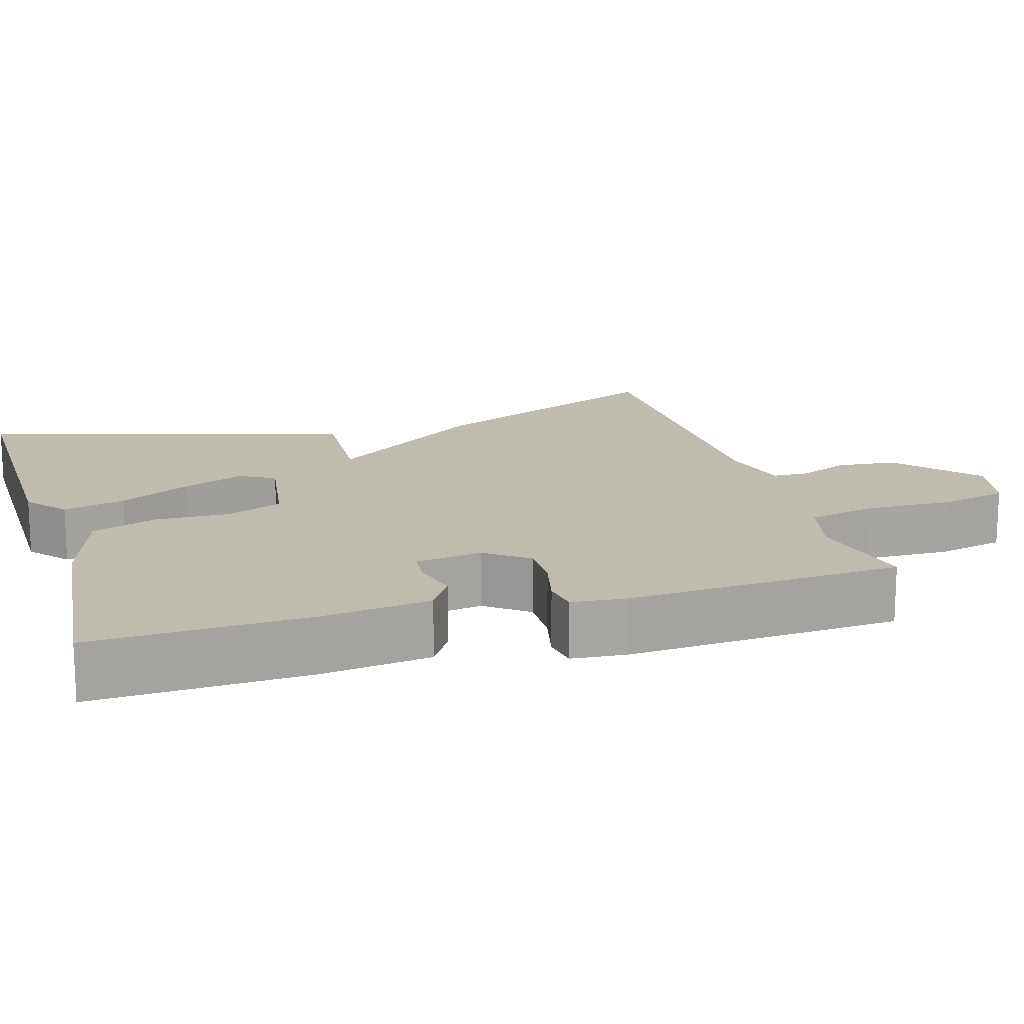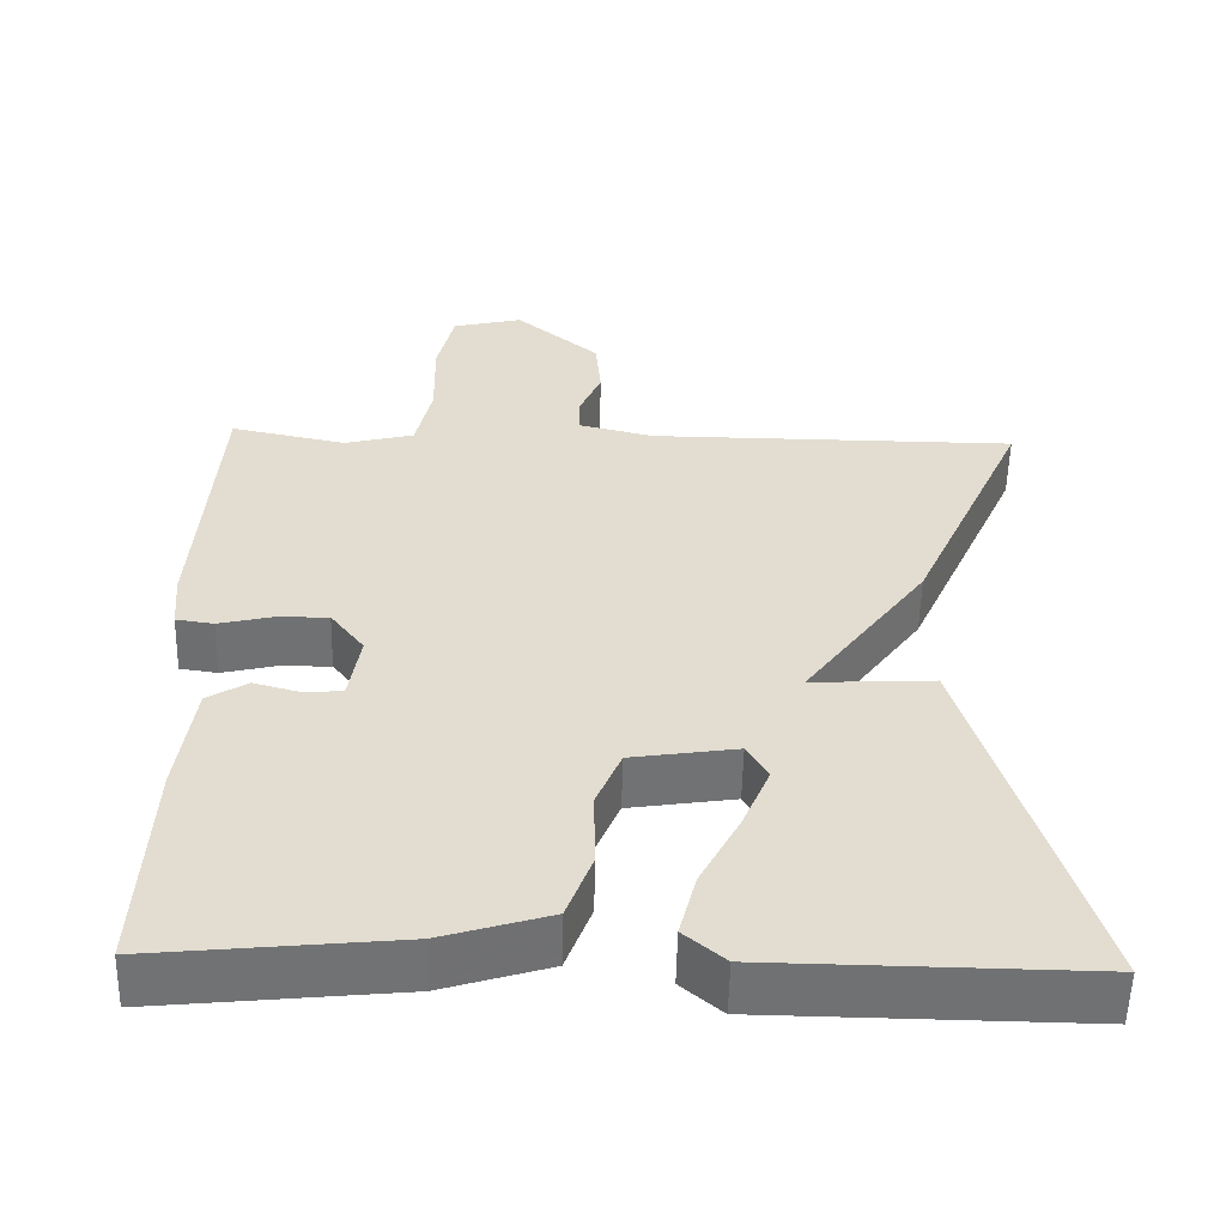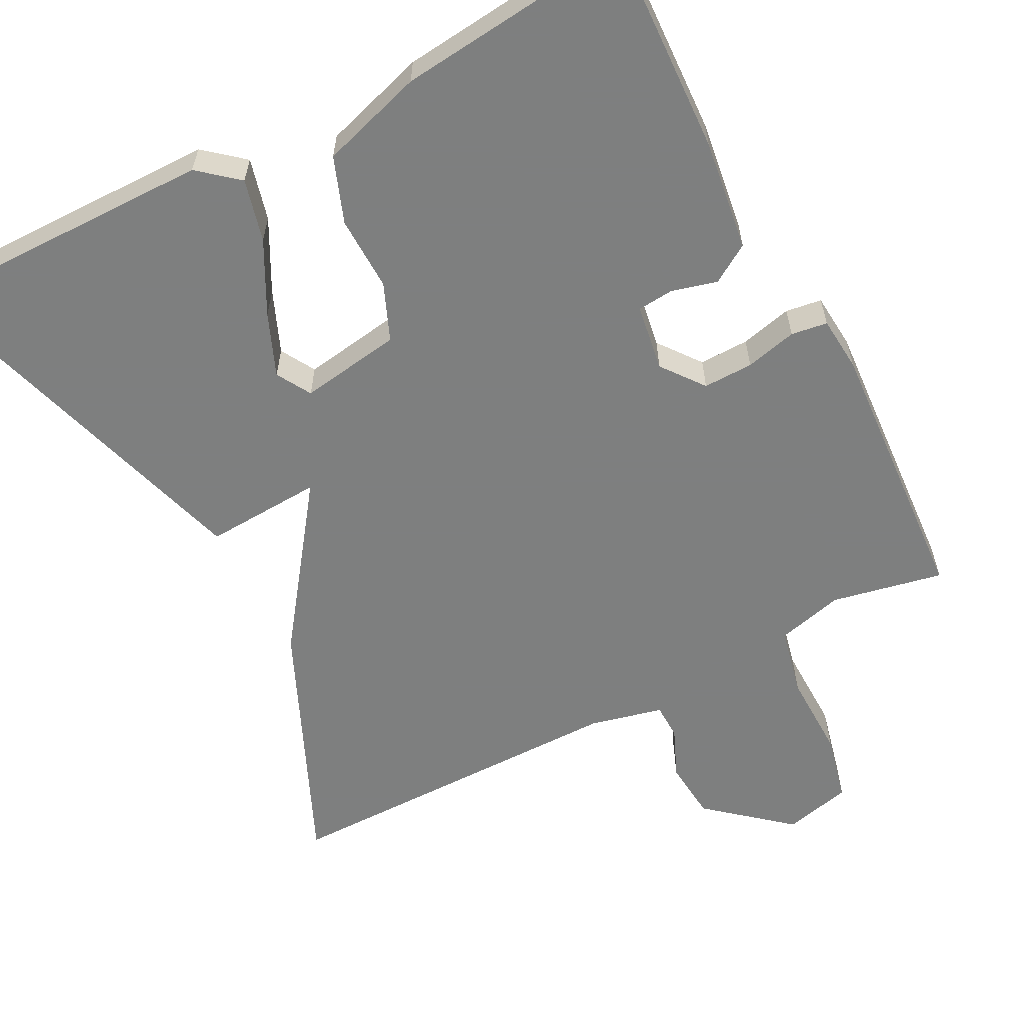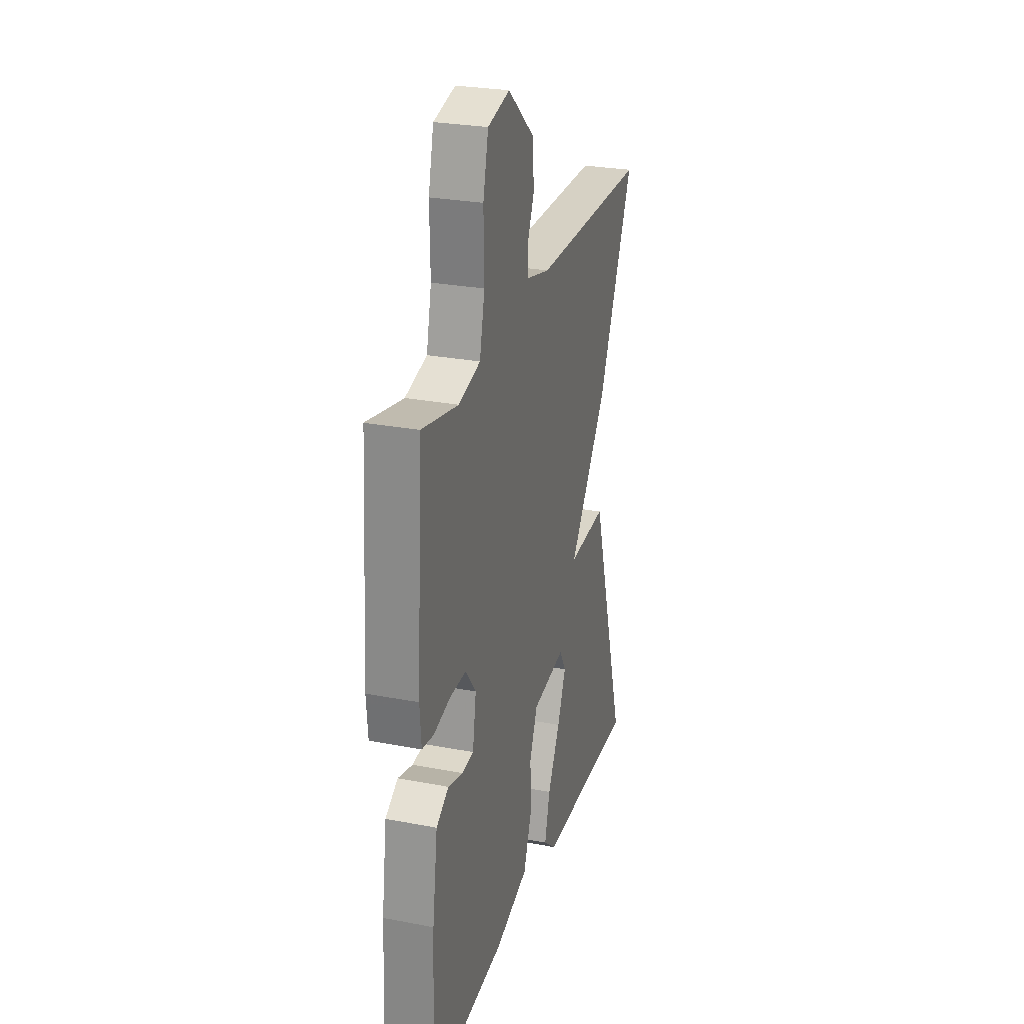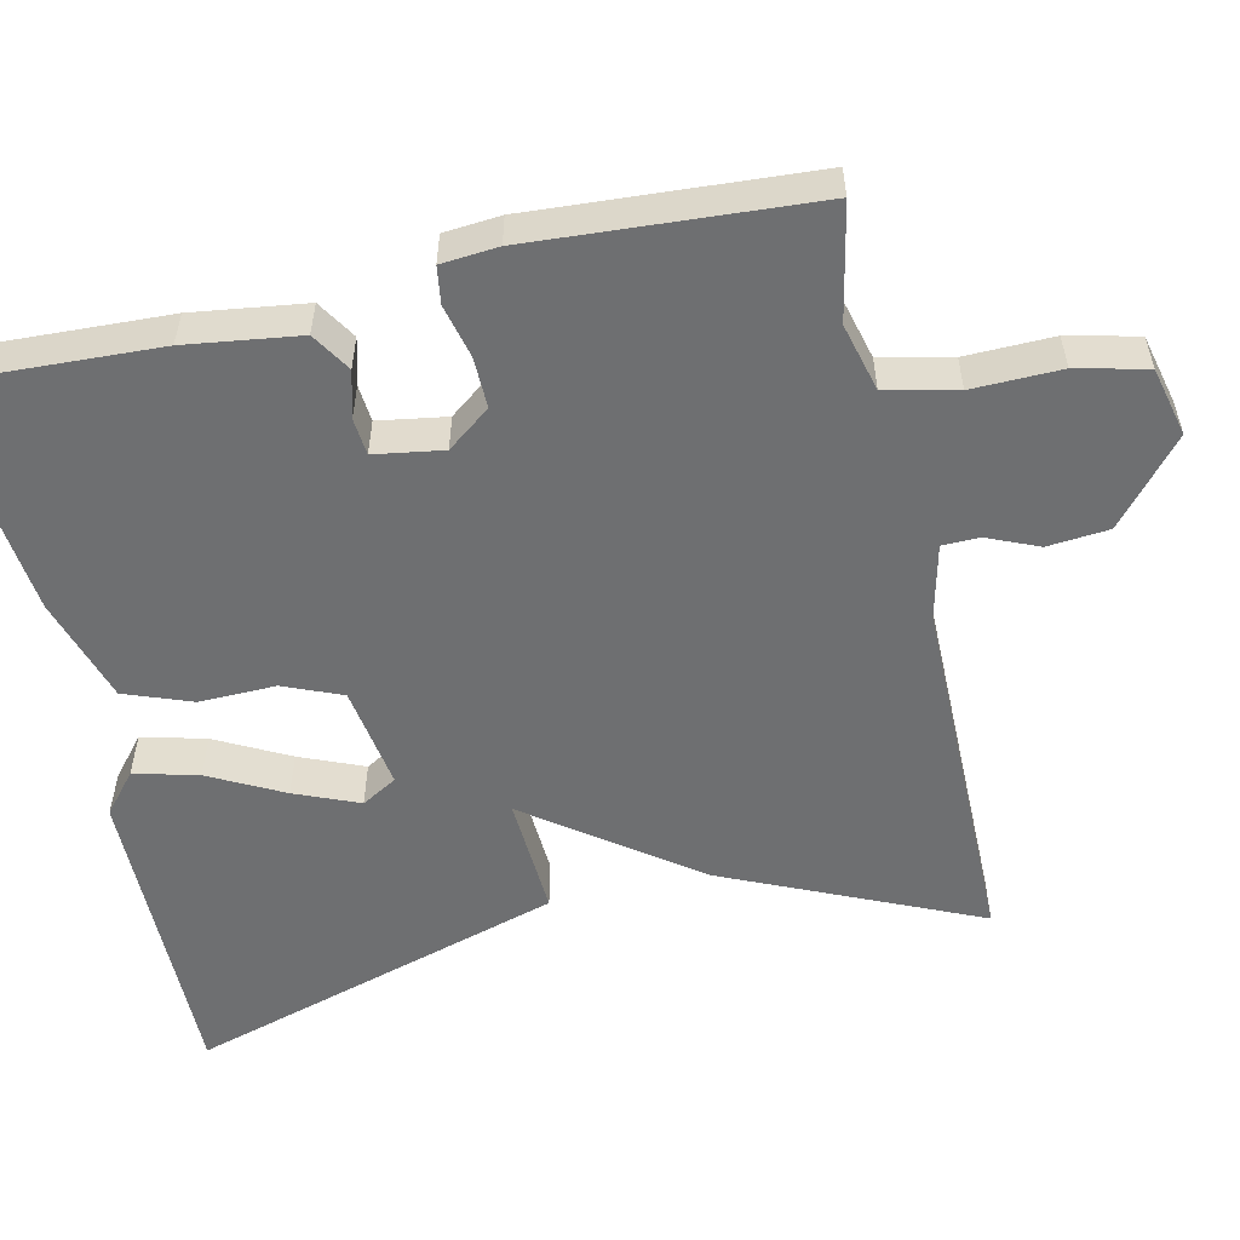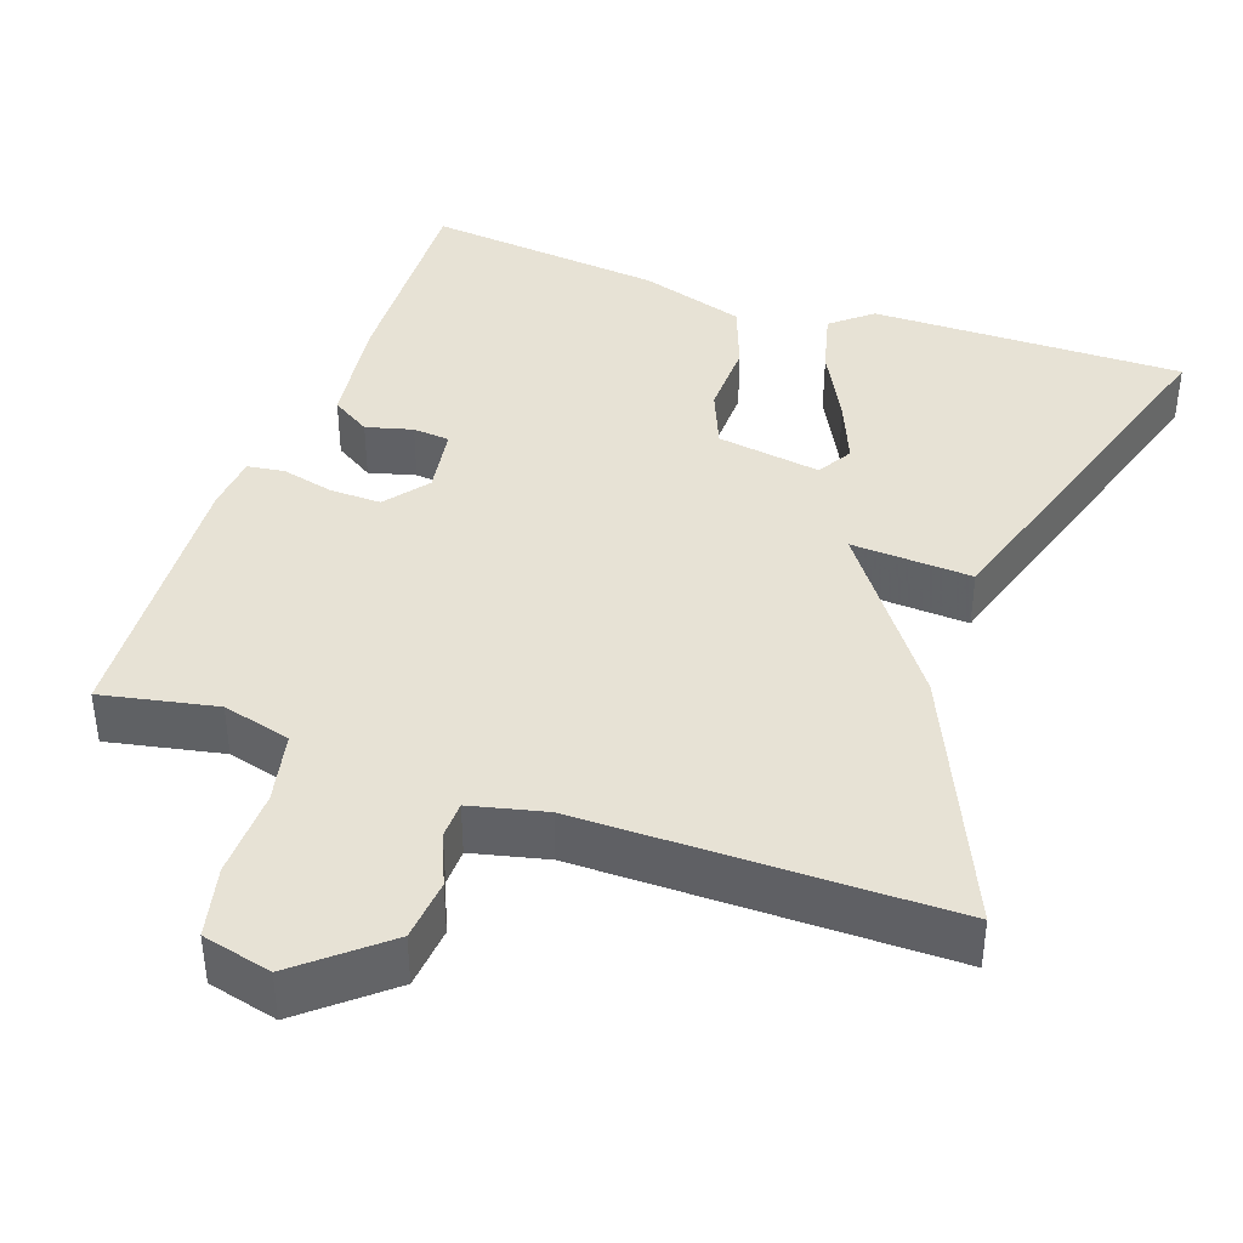
<metadata>
{"format":"obj","ext":"obj","renderer":"f3d","projection":"perspective","resolution":1024,"background":"white","views":[{"elev":15.9,"azim":-106.5,"up":"+Y"},{"elev":-55.2,"azim":-1.3,"up":"+Z"},{"elev":-59.6,"azim":-152.3,"up":"+Y"},{"elev":26.8,"azim":-73.3,"up":"+Z"},{"elev":-54.6,"azim":-77.2,"up":"+Y"},{"elev":40.4,"azim":19.7,"up":"+Y"}]}
</metadata>
<code>
v 0.5 0.07 0.5
v 0.356 0.07 0.18
v 0.203 0.07 -0.028
v 0.356 0.07 -0.02
v 0.5 0.07 -0.5
v 0.103 0.07 -0.495
v 0.052 0.07 -0.452
v 0.073 0.07 -0.371
v 0.122 0.07 -0.278
v 0.156 0.07 -0.197
v 0.13 0.07 -0.152
v -0.002 0.07 -0.172
v -0.033 0.07 -0.246
v -0.031 0.07 -0.343
v -0.063 0.07 -0.428
v -0.197 0.07 -0.469
v -0.5 0.07 -0.5
v -0.487 0.07 -0.223
v -0.467 0.07 -0.079
v -0.417 0.07 -0.048
v -0.358 0.07 -0.064
v -0.311 0.07 -0.06
v -0.297 0.07 0.027
v -0.339 0.07 0.082
v -0.404 0.07 0.081
v -0.471 0.07 0.065
v -0.518 0.07 0.072
v -0.524 0.07 0.144
v -0.5 0.07 0.5
v -0.355 0.07 0.47
v -0.268 0.07 0.492
v -0.248 0.07 0.582
v -0.25 0.07 0.694
v -0.229 0.07 0.783
v -0.141 0.07 0.804
v -0.036 0.07 0.715
v -0.029 0.07 0.637
v -0.057 0.07 0.572
v -0.056 0.07 0.525
v 0.039 0.07 0.502
v 0.5 0 0.5
v 0.356 0 0.18
v 0.203 0 -0.028
v 0.356 0 -0.02
v 0.5 0 -0.5
v 0.103 0 -0.495
v 0.052 0 -0.452
v 0.073 0 -0.371
v 0.122 0 -0.278
v 0.156 0 -0.197
v 0.13 0 -0.152
v -0.002 0 -0.172
v -0.033 0 -0.246
v -0.031 0 -0.343
v -0.063 0 -0.428
v -0.197 0 -0.469
v -0.5 0 -0.5
v -0.487 0 -0.223
v -0.467 0 -0.079
v -0.417 0 -0.048
v -0.358 0 -0.064
v -0.311 0 -0.06
v -0.297 0 0.027
v -0.339 0 0.082
v -0.404 0 0.081
v -0.471 0 0.065
v -0.518 0 0.072
v -0.524 0 0.144
v -0.5 0 0.5
v -0.355 0 0.47
v -0.268 0 0.492
v -0.248 0 0.582
v -0.25 0 0.694
v -0.229 0 0.783
v -0.141 0 0.804
v -0.036 0 0.715
v -0.029 0 0.637
v -0.057 0 0.572
v -0.056 0 0.525
v 0.039 0 0.502
f 36 37 38
f 35 36 38
f 34 35 38
f 33 34 38
f 32 33 38
f 31 32 38 39
f 30 31 39 40
f 28 29 30
f 27 28 30
f 26 27 30
f 25 26 30
f 40 1 2
f 30 40 2
f 25 30 2
f 24 25 2
f 19 20 21
f 18 19 21
f 17 18 21
f 16 17 21
f 15 16 21
f 14 15 21
f 13 14 21
f 12 13 21 22
f 11 12 22 23
f 7 8 9
f 6 7 9
f 5 6 9
f 4 5 9
f 4 9 10
f 3 4 10 11
f 24 2 3
f 3 11 23 24
f 78 77 76
f 78 76 75
f 78 75 74
f 78 74 73
f 78 73 72
f 79 78 72 71
f 80 79 71 70
f 70 69 68
f 70 68 67
f 70 67 66
f 70 66 65
f 42 41 80
f 42 80 70
f 42 70 65
f 42 65 64
f 61 60 59
f 61 59 58
f 61 58 57
f 61 57 56
f 61 56 55
f 61 55 54
f 61 54 53
f 62 61 53 52
f 63 62 52 51
f 49 48 47
f 49 47 46
f 49 46 45
f 49 45 44
f 50 49 44
f 51 50 44 43
f 43 42 64
f 64 63 51 43
f 1 41 42 2
f 2 42 43 3
f 3 43 44 4
f 4 44 45 5
f 5 45 46 6
f 6 46 47 7
f 7 47 48 8
f 8 48 49 9
f 9 49 50 10
f 10 50 51 11
f 11 51 52 12
f 12 52 53 13
f 13 53 54 14
f 14 54 55 15
f 15 55 56 16
f 16 56 57 17
f 17 57 58 18
f 18 58 59 19
f 19 59 60 20
f 20 60 61 21
f 21 61 62 22
f 22 62 63 23
f 23 63 64 24
f 24 64 65 25
f 25 65 66 26
f 26 66 67 27
f 27 67 68 28
f 28 68 69 29
f 29 69 70 30
f 30 70 71 31
f 31 71 72 32
f 32 72 73 33
f 33 73 74 34
f 34 74 75 35
f 35 75 76 36
f 36 76 77 37
f 37 77 78 38
f 38 78 79 39
f 39 79 80 40
f 40 80 41 1

</code>
